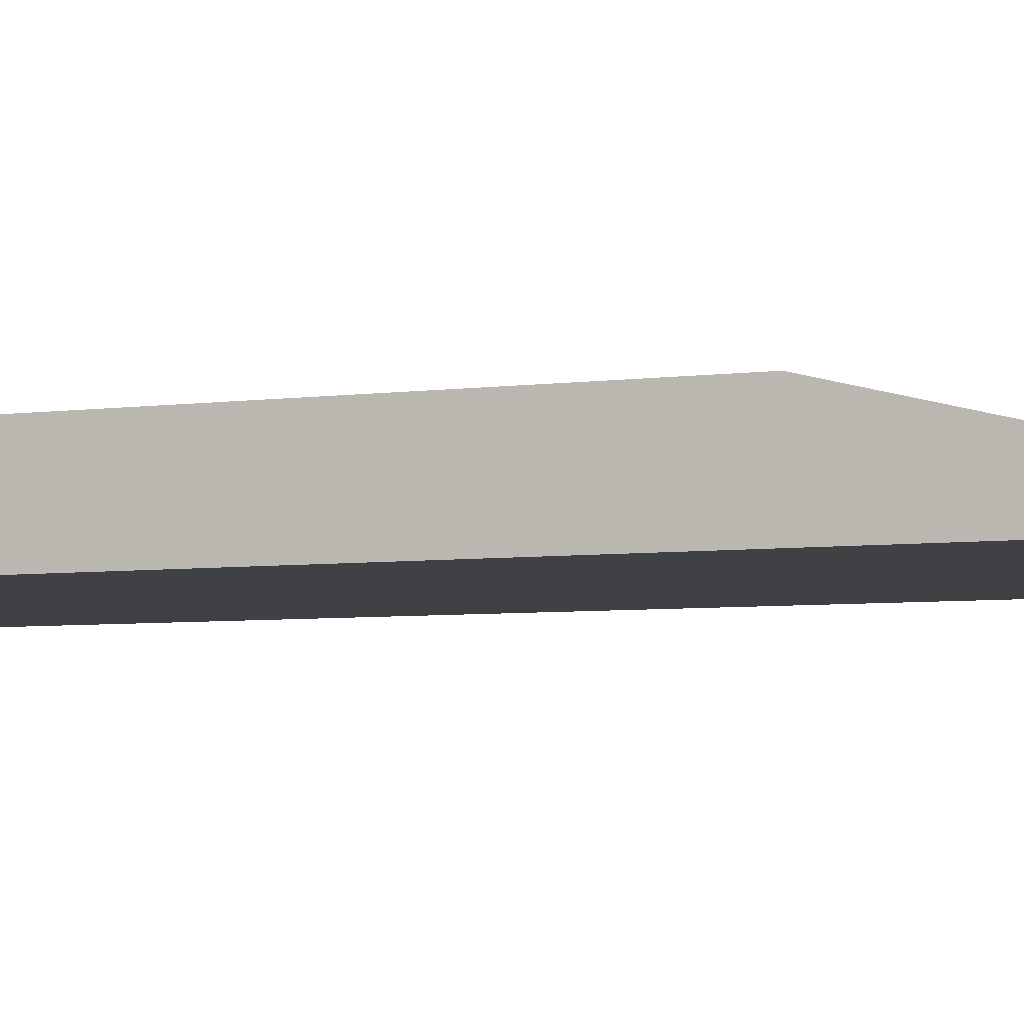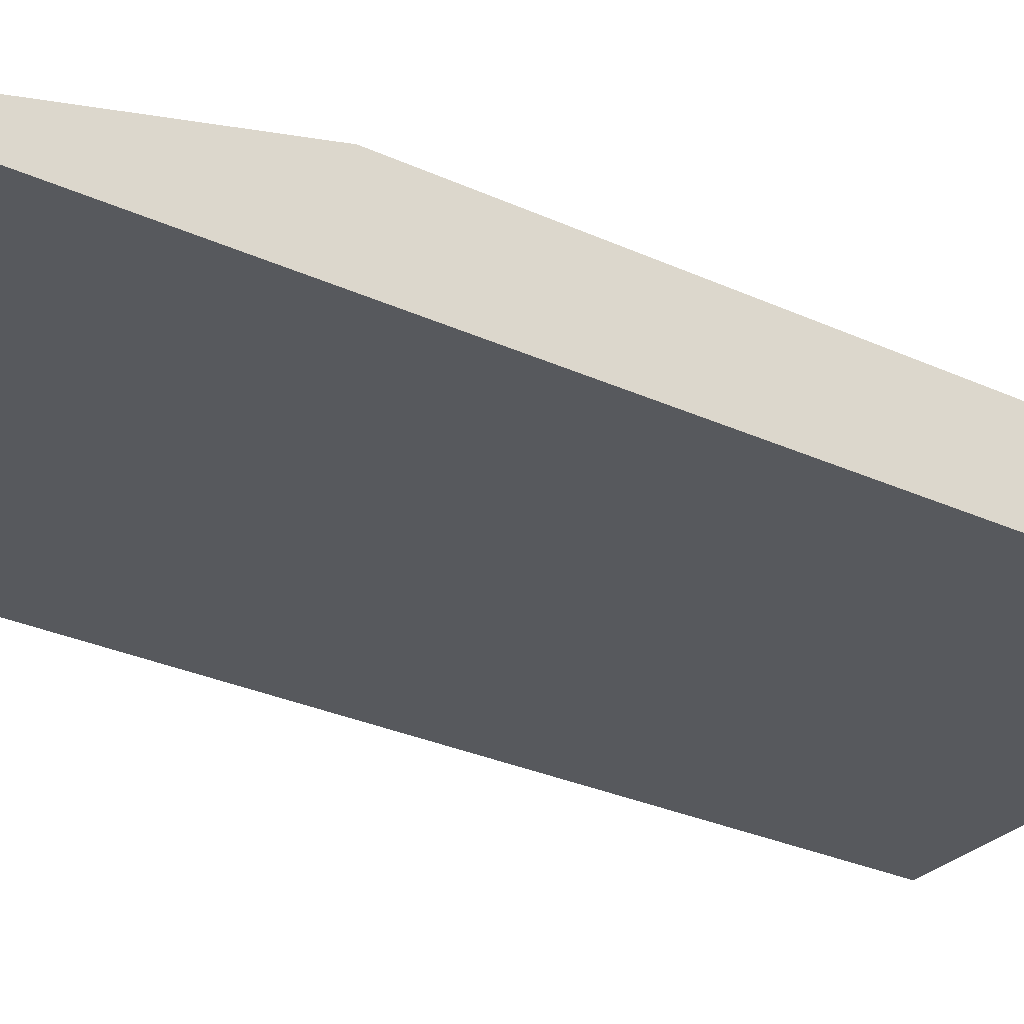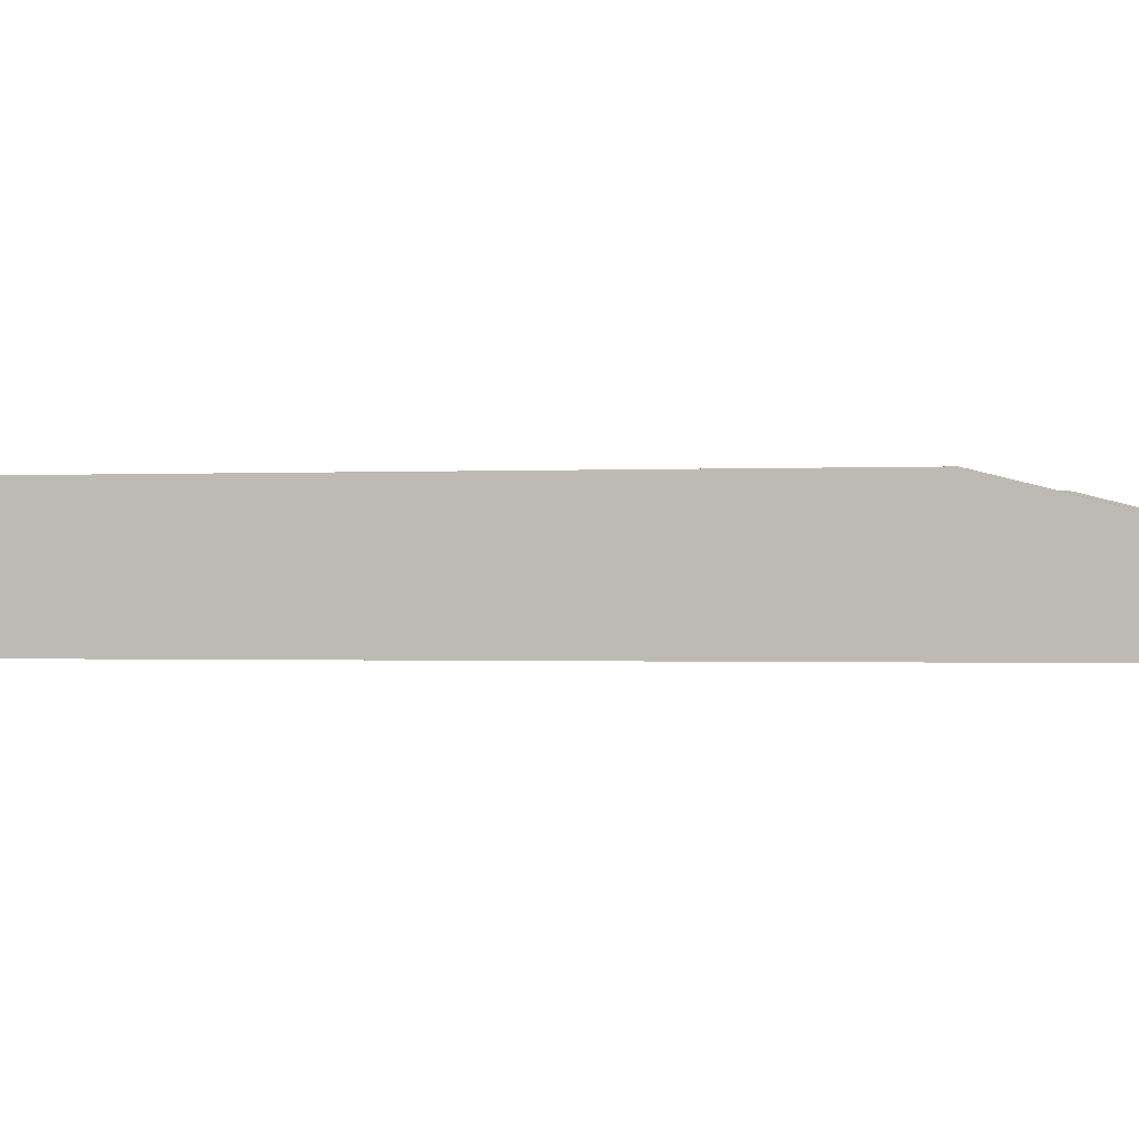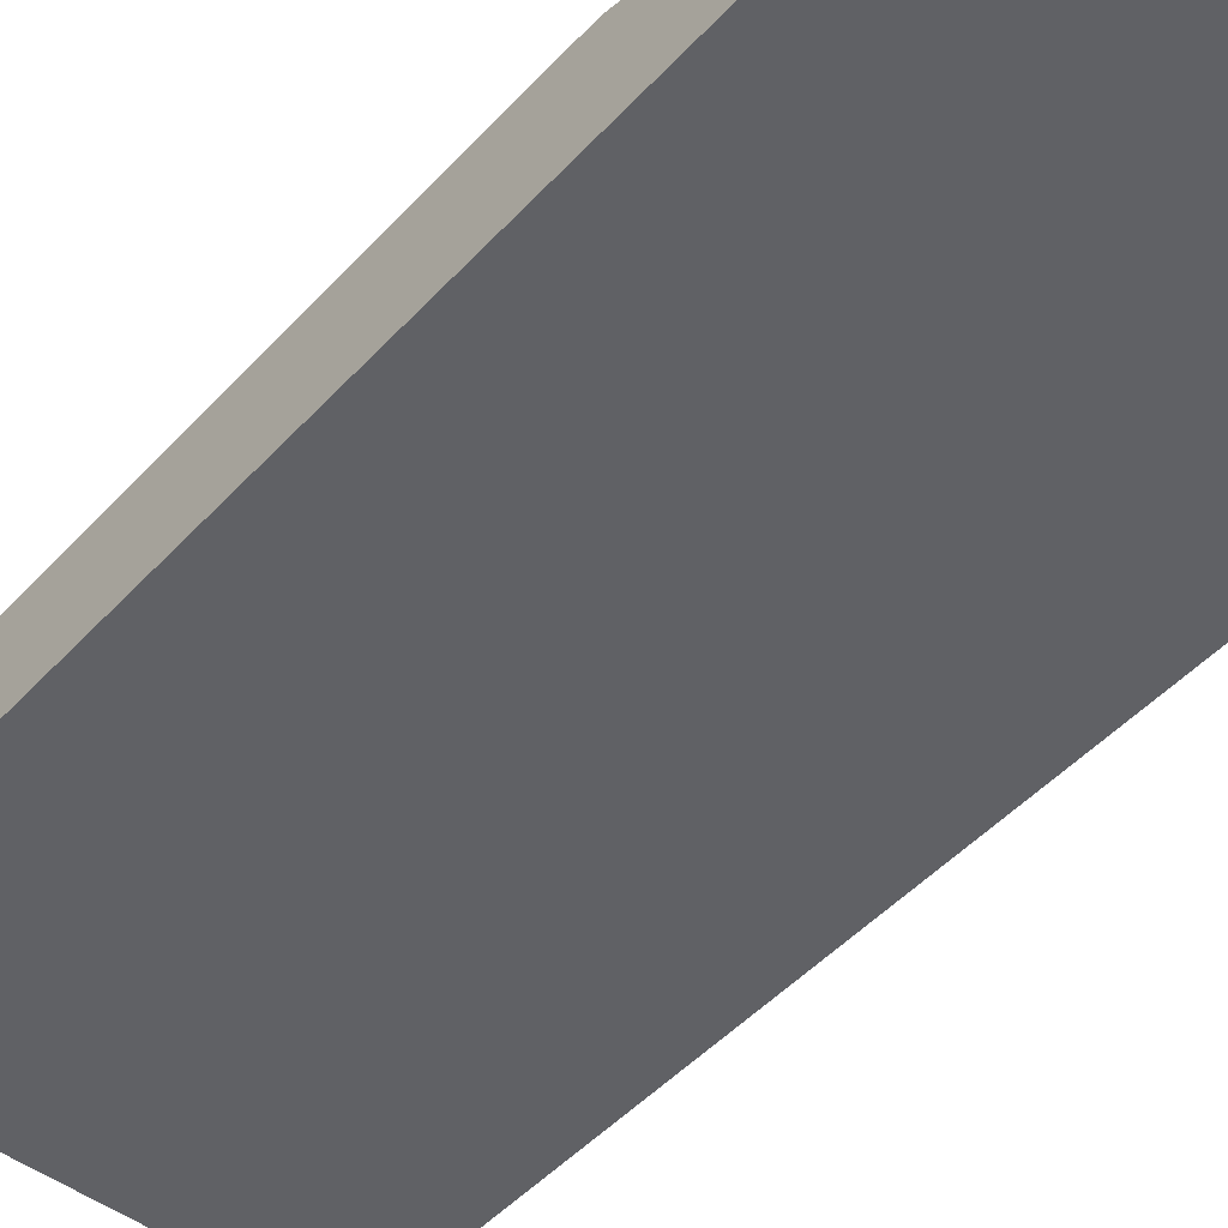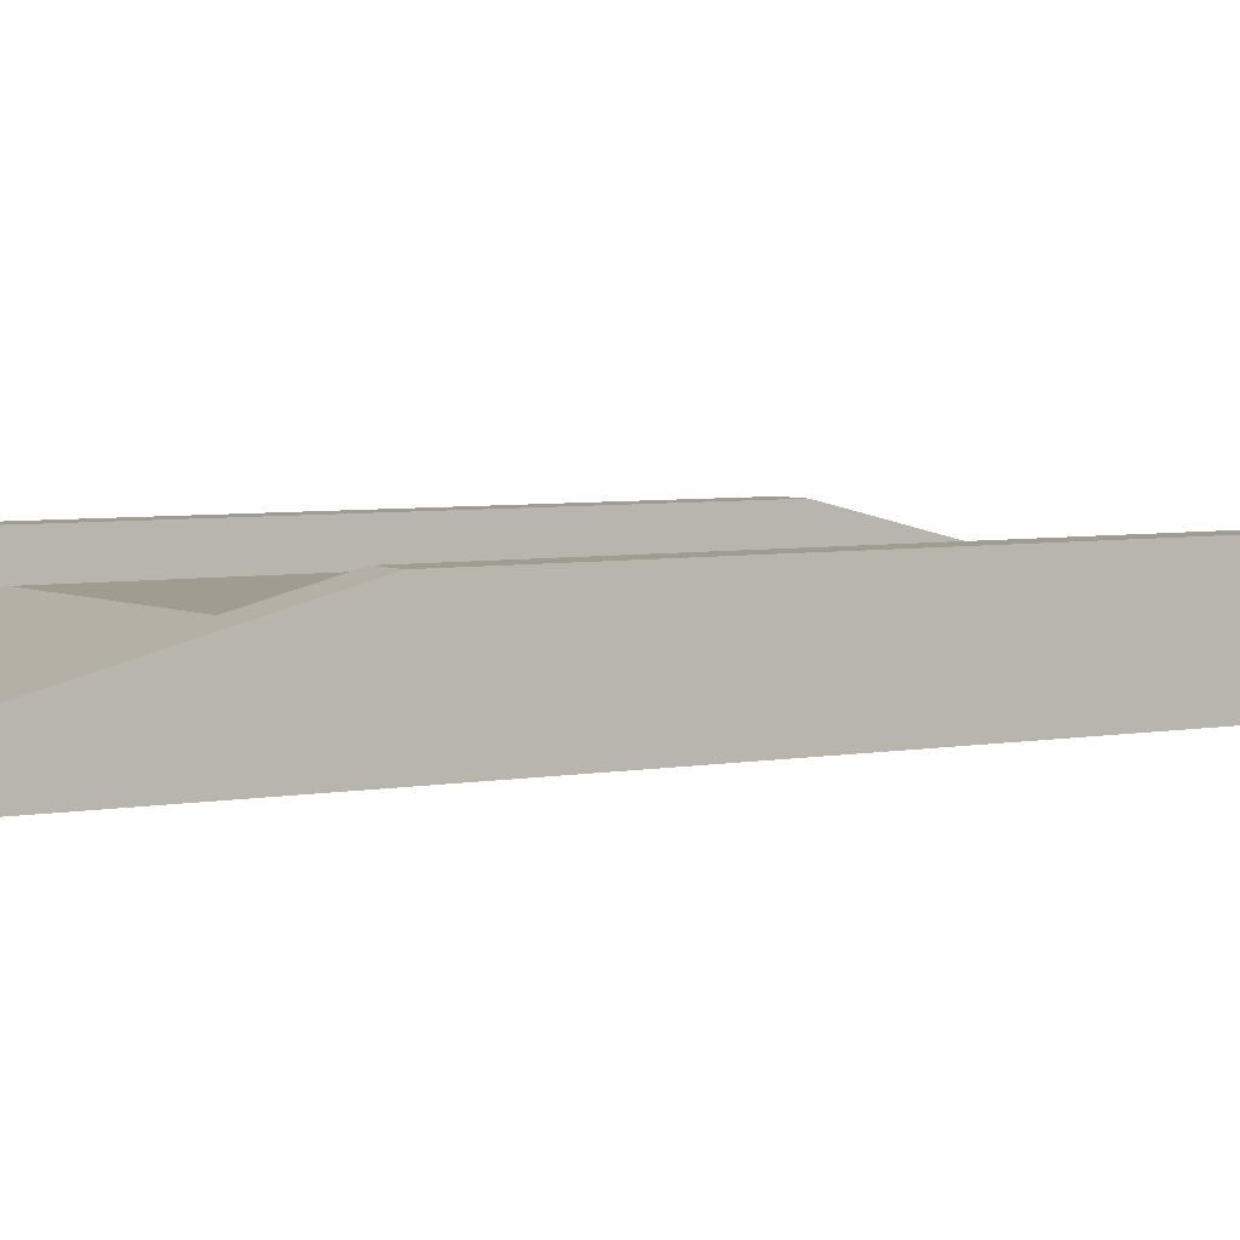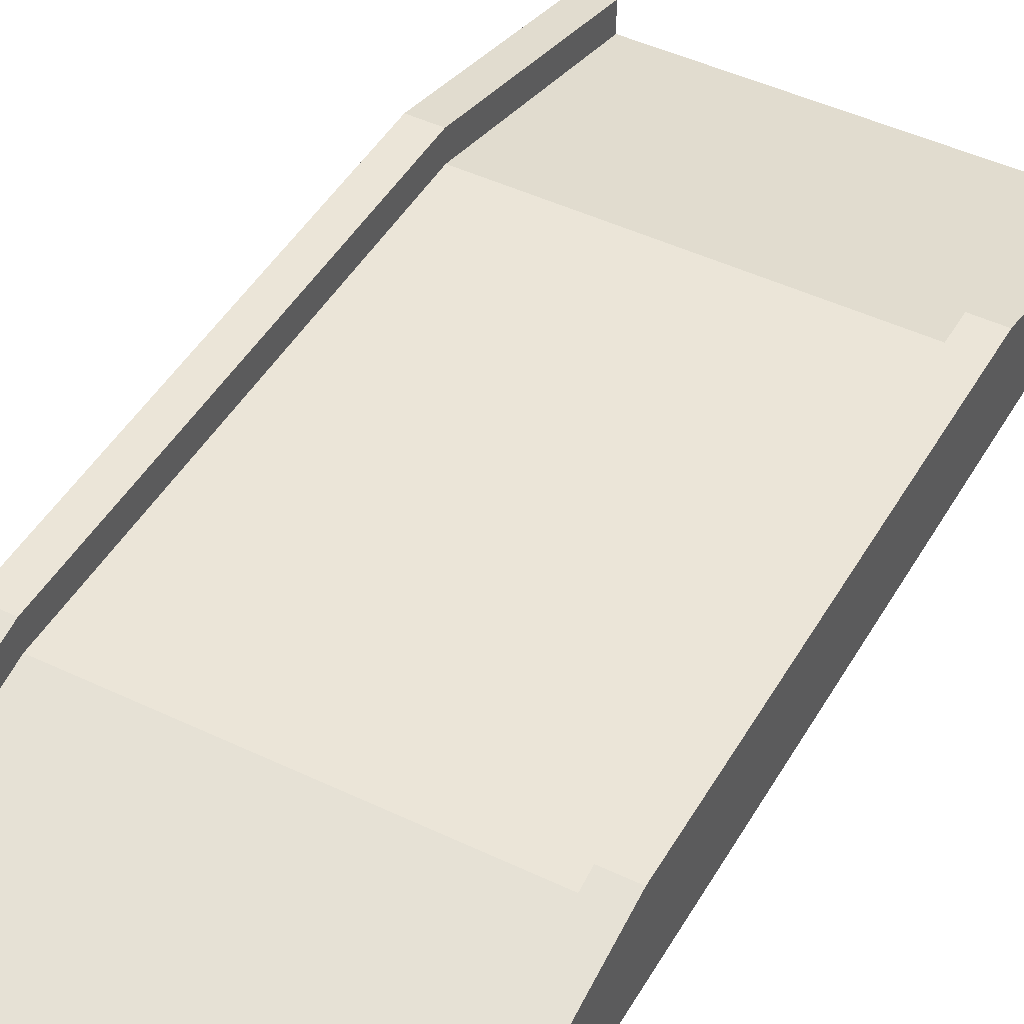
<metadata>
{"format":"obj","ext":"obj","renderer":"f3d","projection":"perspective","resolution":1024,"background":"white","views":[{"elev":-5.3,"azim":113.4,"up":"+Y"},{"elev":-29.1,"azim":-124.3,"up":"+Y"},{"elev":-0.5,"azim":104.8,"up":"+Y"},{"elev":-47.9,"azim":-40.1,"up":"+Y"},{"elev":4.5,"azim":-122.8,"up":"+Y"},{"elev":46.0,"azim":28.7,"up":"+Y"}]}
</metadata>
<code>
g pb_Mesh62474
v -3.5 0 4
v -3.5 0 -4
v -3.5 1 4
v -3.5 1 -4
v 3.5 0 -4
v 3.5 0 4
v 3.5 1 -4
v 3.5 1 4
v 3 1 4
v -3 1 4
v 3 1 -4
v -3 1 -4
v 3 0 -4
v -3 0 -4
v 3 0 4
v -3 0 4
v -3 0 4
v -3 0 -4
v -3.5 0 4
v -3.5 0 -4
v -3 1.5 -4
v -3 1.5 4
v -3.5 1.5 -4
v -3.5 1.5 4
v 3 0 -4
v 3 0 4
v 3.5 0 -4
v 3.5 0 4
v 3 1.5 4
v 3 1.5 -4
v 3.5 1.5 4
v 3.5 1.5 -4
v 3.5 1.5 -4
v 3 1.5 -4
v 3.5 0.5 -8
v 3 0.5 -8
v 3 0 -4
v 3.5 0 -4
v 3 0 -8
v 3.5 0 -8
v 3.5 0 -4
v 3.5 1 -4
v 3.5 0 -8
v -3 0 -4
v 3 0 -4
v -3 0 -8
v 3 0 -8
v 3 1 -4
v -3 1 -4
v 3 0 -8
v -3 0 -8
v -3.5 0 -4
v -3 0 -4
v -3.5 0 -8
v -3 0 -8
v -3 1.5 -4
v -3.5 1.5 -4
v -3 0.5 -8
v -3.5 0.5 -8
v -3.5 1 -4
v -3.5 0 -4
v -3.5 0 -8
v -3.5 1.5 4
v -3 1.5 4
v -3.5 0.5 8
v -3 0.5 8
v -3 0 4
v -3.5 0 4
v -3 0 8
v -3.5 0 8
v -3.5 0 4
v -3.5 1 4
v -3.5 0 8
v 3 0 4
v -3 0 4
v 3 0 8
v -3 0 8
v -3 1 4
v 3 1 4
v -3 0 8
v 3 0 8
v 3.5 0 4
v 3 0 4
v 3.5 0 8
v 3 0 8
v 3 1.5 4
v 3.5 1.5 4
v 3 0.5 8
v 3.5 0.5 8
v 3.5 1 4
v 3.5 0 4
v 3.5 0 8
v 3 1 4
v 3 1 -4
v 3 1.5 4
v 3 1.5 -4
v 3.5 1 -4
v 3.5 1 4
v 3.5 1.5 -4
v 3.5 1.5 4
v 3.5 0.5 -8
v 3.5 1.5 -4
v 3 1 -4
v 3 0 -8
v 3 1.5 -4
v 3 0.5 -8
v 3 0 -8
v 3.5 0 -8
v 3 0.5 -8
v 3.5 0.5 -8
v 3 0 8
v 3 1 4
v 3 0.5 8
v 3 1.5 4
v 3.5 1.5 4
v 3.5 0.5 8
v 3.5 0 8
v 3 0 8
v 3.5 0.5 8
v 3 0.5 8
v -3 1 -4
v -3 1 4
v -3 1.5 -4
v -3 1.5 4
v -3.5 1 4
v -3.5 1 -4
v -3.5 1.5 4
v -3.5 1.5 -4
v -3.5 0.5 8
v -3.5 1.5 4
v -3 1 4
v -3 0 8
v -3 1.5 4
v -3 0.5 8
v -3 0 8
v -3.5 0 8
v -3 0.5 8
v -3.5 0.5 8
v -3 0 -8
v -3 1 -4
v -3 0.5 -8
v -3 1.5 -4
v -3.5 1.5 -4
v -3.5 0.5 -8
v -3.5 0 -8
v -3 0 -8
v -3.5 0.5 -8
v -3 0.5 -8
g pb_Mesh62474_0
f 3 2 1
f 3 4 2
f 7 6 5
f 7 8 6
f 11 10 9
f 11 12 10
f 15 14 13
f 15 16 14
f 19 18 17
f 19 20 18
f 23 22 21
f 23 24 22
f 27 26 25
f 27 28 26
f 31 30 29
f 31 32 30
f 35 34 33
f 35 36 34
f 39 38 37
f 39 40 38
f 43 42 41
f 46 45 44
f 46 47 45
f 50 49 48
f 50 51 49
f 54 53 52
f 54 55 53
f 58 57 56
f 58 59 57
f 62 61 60
f 65 64 63
f 65 66 64
f 69 68 67
f 69 70 68
f 73 72 71
f 76 75 74
f 76 77 75
f 80 79 78
f 80 81 79
f 84 83 82
f 84 85 83
f 88 87 86
f 88 89 87
f 92 91 90
f 95 94 93
f 95 96 94
f 99 98 97
f 99 100 98
f 101 42 43
f 101 102 42
f 105 104 103
f 105 106 104
f 109 108 107
f 109 110 108
f 113 112 111
f 113 114 112
f 115 92 90
f 115 116 92
f 119 118 117
f 119 120 118
f 123 122 121
f 123 124 122
f 127 126 125
f 127 128 126
f 129 72 73
f 129 130 72
f 133 132 131
f 133 134 132
f 137 136 135
f 137 138 136
f 141 140 139
f 141 142 140
f 143 62 60
f 143 144 62
f 147 146 145
f 147 148 146

</code>
